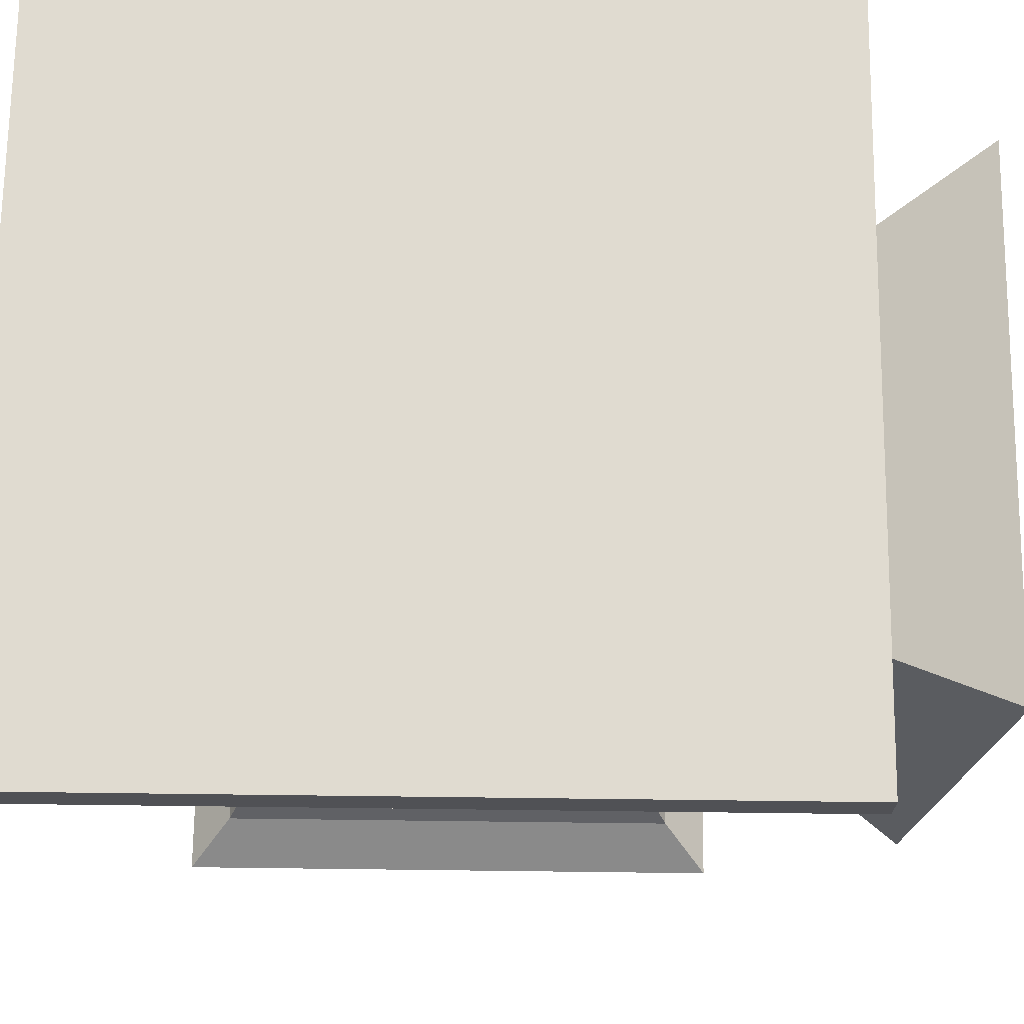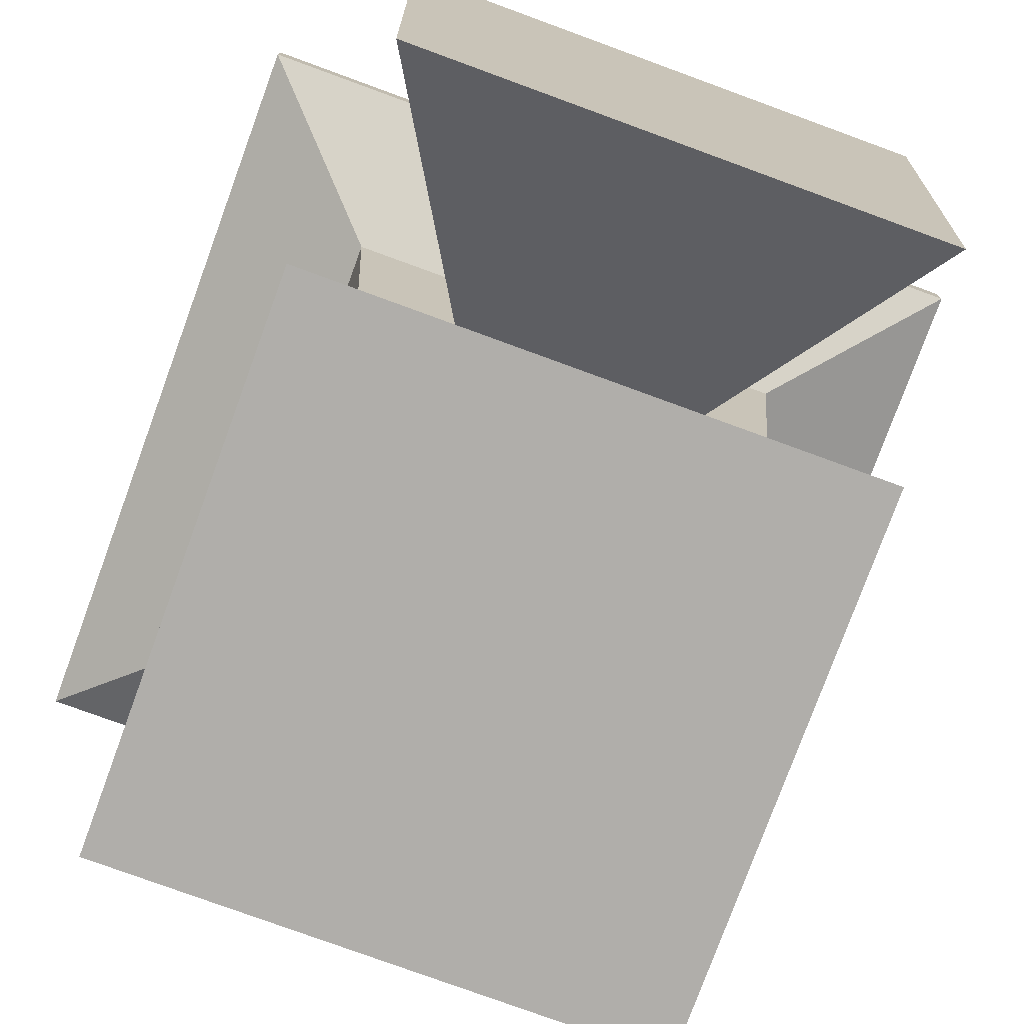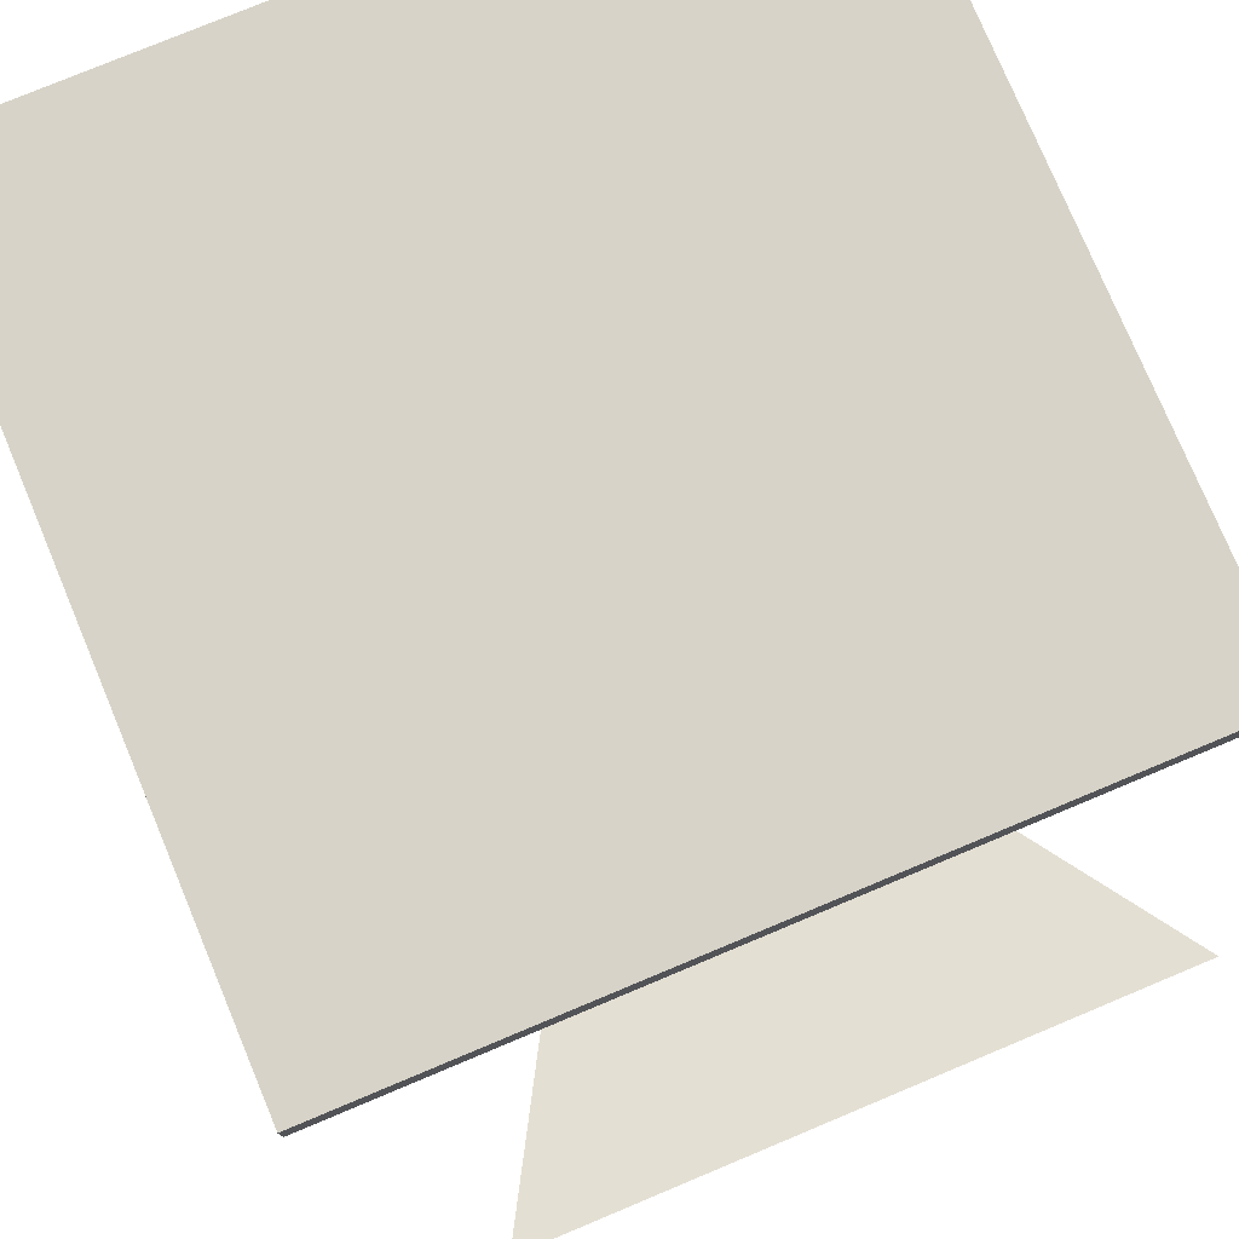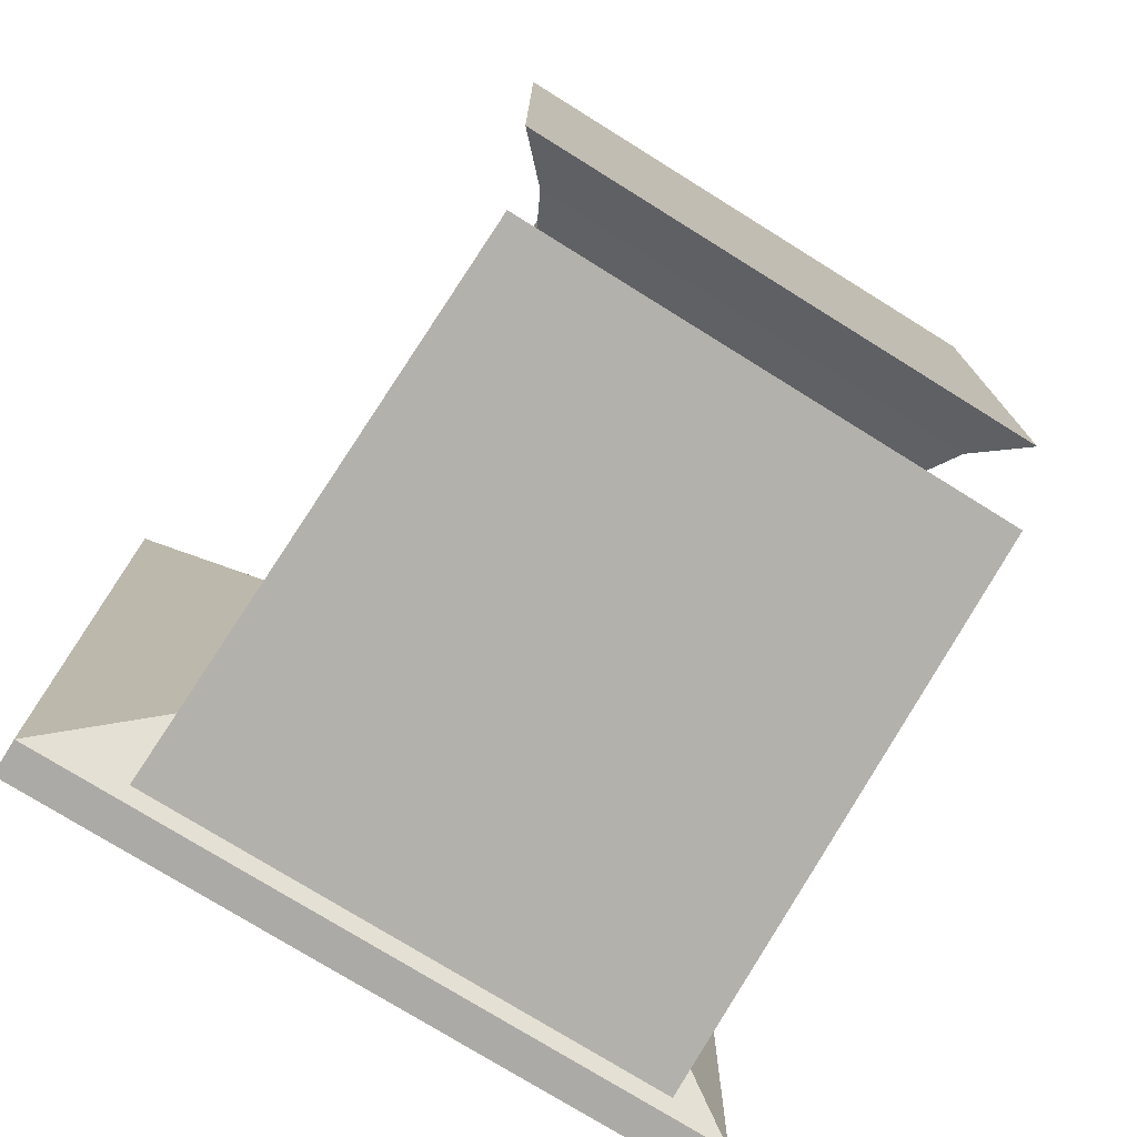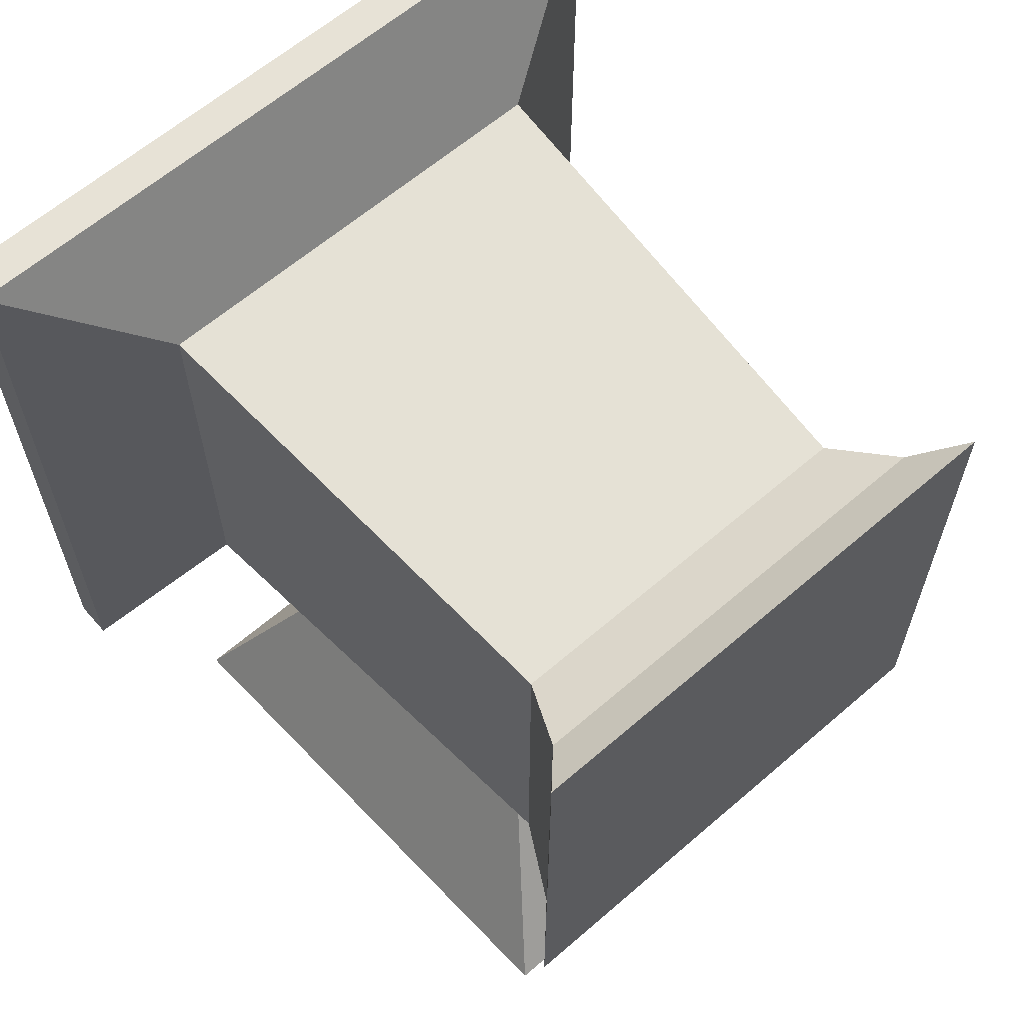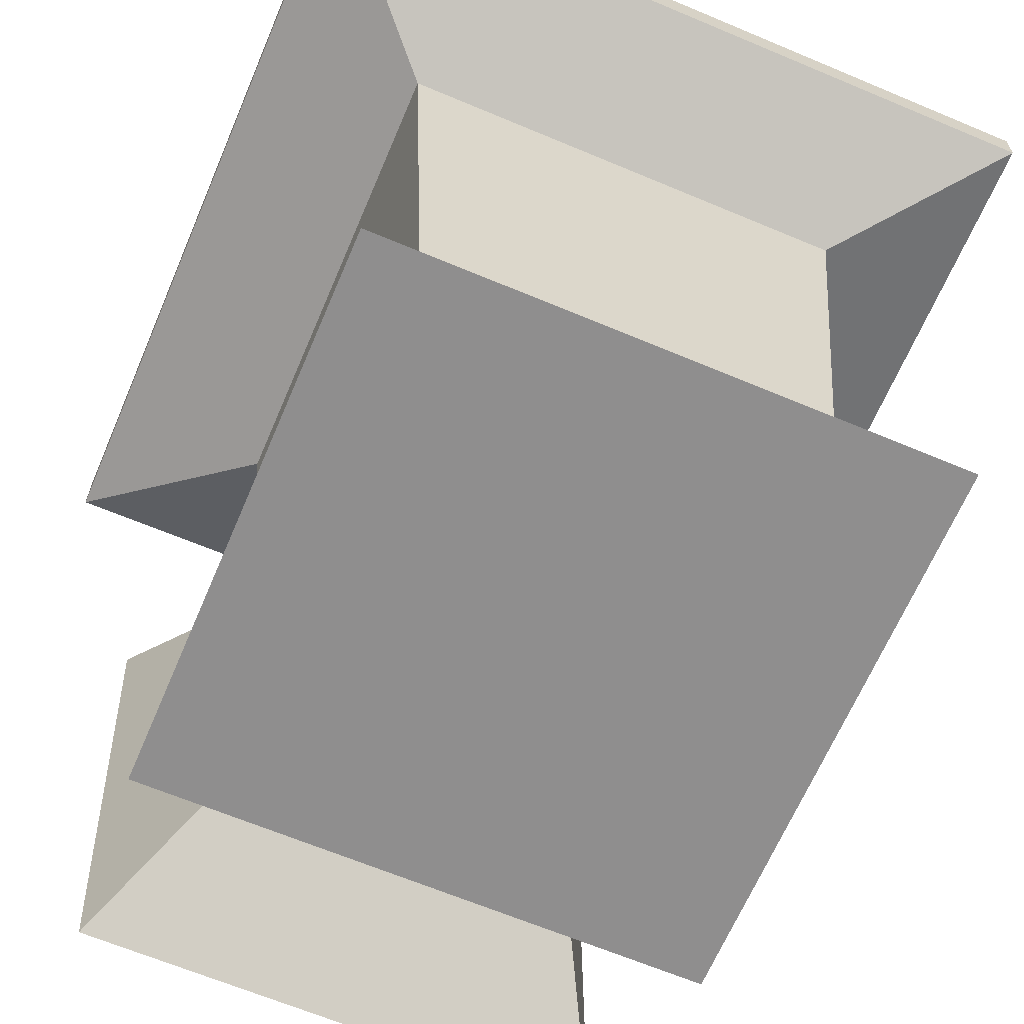
<metadata>
{"format":"obj","ext":"obj","renderer":"f3d","projection":"perspective","resolution":1024,"background":"white","views":[{"elev":69.8,"azim":90.7,"up":"+Y"},{"elev":-77.7,"azim":159.9,"up":"+Y"},{"elev":77.2,"azim":157.3,"up":"+Y"},{"elev":-75.7,"azim":-31.9,"up":"+Z"},{"elev":62.9,"azim":-41.1,"up":"+Z"},{"elev":-65.0,"azim":-23.0,"up":"+Y"}]}
</metadata>
<code>
o Cube
v 1 -0.116 -1
v 1 -0.116 1
v -1 -0.116 1
v -1 -0.116 -1
v 0.8437 0.04935 -0.8437
v 0.8437 0.04935 0.8437
v -0.8437 0.04935 0.8437
v -0.8437 0.04935 -0.8437
v 0.7137 0.3076 -0.7137
v 0.7137 0.3076 0.7137
v -0.7137 0.3076 -0.7137
v -0.7137 0.3076 0.7137
v 0.8308 2.145 -0.8308
v 0.8308 2.145 0.8308
v -0.8308 2.145 -0.8308
v -0.8308 2.145 0.8308
v 1.388 2.425 -1.388
v 1.388 2.425 1.388
v -1.388 2.425 -1.388
v -1.388 2.425 1.388
v 1.388 2.571 -1.388
v 1.388 2.571 1.388
v -1.388 2.571 -1.388
v -1.388 2.571 1.388
v 1 -0.116 -0.07978
v -1 -0.116 -0.07978
v 0.8437 0.04935 -0.06731
v -0.8437 0.04935 -0.06731
v 0.7137 0.3076 -0.05694
v -0.7137 0.3076 -0.05694
v 0.8308 2.145 -0.06628
v -0.8308 2.145 -0.06628
v 1.388 2.425 -0.1107
v -1.388 2.425 -0.1107
v 1.388 2.571 -0.1107
v -1.388 2.571 -0.1107
v -0.7739 1.252 0.7739
v -0.7739 1.252 -0.7739
v 0.7739 1.252 -0.7739
v 0.7739 1.252 0.7739
v 0.7739 1.252 -0.06174
v -0.7739 1.252 -0.06174
v -0.7977 1.626 0.7977
v 0.7977 1.626 0.7977
v 0.7977 1.626 -0.06363
v -0.7977 1.626 -0.06363
v -0.7977 1.626 -0.7977
v 0.7977 1.626 -0.7977
v -0.7447 0.7938 -0.7447
v 0.7447 0.7938 -0.7447
v -0.7447 0.7938 0.7447
v 0.7447 0.7938 0.7447
v 0.7447 0.7938 -0.05941
v -0.7447 0.7938 -0.05941
v -1 -0.116 -0.5401
v -0.8437 0.04935 -0.4556
v -0.7137 0.3076 -0.3854
v -0.8308 2.145 -0.4487
v -1.388 2.425 -0.7496
v -1.388 2.571 -0.7496
v 1 -0.116 -0.5401
v 0.8437 0.04935 -0.4556
v 0.7137 0.3076 -0.3854
v 0.8308 2.145 -0.4487
v 1.388 2.425 -0.7496
v 1.388 2.571 -0.7496
v -0.7739 1.252 -0.418
v 0.7739 1.252 -0.418
v -0.7977 1.626 -0.4308
v 0.7977 1.626 -0.4308
v 0.7447 0.7938 -0.4022
v -0.7447 0.7938 -0.4022
v 1 -0.116 0.4601
v 0.8437 0.04935 0.3882
v 0.7137 0.3076 0.3284
v 0.8308 2.145 0.3822
v 1.388 2.425 0.6386
v 1.388 2.571 0.6386
v -1 -0.116 0.4601
v -0.8437 0.04935 0.3882
v -0.7137 0.3076 0.3284
v -0.8308 2.145 0.3822
v -1.388 2.425 0.6386
v -1.388 2.571 0.6386
v 0.7739 1.252 0.3561
v -0.7739 1.252 0.3561
v 0.7977 1.626 0.367
v -0.7977 1.626 0.367
v -0.7447 0.7938 0.3426
v 0.7447 0.7938 0.3426
v -1 -0.116 0.1836
v -0.8437 0.04935 0.1549
v -0.7137 0.3076 0.131
v -0.8308 2.145 0.1525
v -1.388 2.425 0.2548
v -1.388 2.571 0.2548
v -0.7739 1.252 0.1421
v -0.7977 1.626 0.1464
v -0.7447 0.7938 0.1367
v 1 -0.116 0.1836
v 0.8437 0.04935 0.1549
v 0.7137 0.3076 0.131
v 0.8308 2.145 0.1525
v 1.388 2.425 0.2548
v 1.388 2.571 0.2548
v 0.7739 1.252 0.1421
v 0.7977 1.626 0.1464
v 0.7447 0.7938 0.1367
v 1 -0.116 -0.3291
v 0.8437 0.04935 -0.2777
v 0.7137 0.3076 -0.2349
v 0.8308 2.145 -0.2734
v 1.388 2.425 -0.4568
v 1.388 2.571 -0.4568
v 0.7739 1.252 -0.2547
v 0.7977 1.626 -0.2625
v 0.7447 0.7938 -0.2451
v -1 -0.116 -0.3291
v -0.8437 0.04935 -0.2777
v -0.7137 0.3076 -0.2349
v -0.8308 2.145 -0.2734
v -1.388 2.425 -0.4568
v -1.388 2.571 -0.4568
v -0.7739 1.252 -0.2547
v -0.7977 1.626 -0.2625
v -0.7447 0.7938 -0.2451
v 0 -0.116 -1
v 0 -0.116 1
v 0 0.04935 -0.8437
v -0 0.04935 0.8437
v 0 0.3076 -0.7137
v -0 0.3076 0.7137
v 0 2.145 -0.8308
v -0 2.145 0.8308
v 0 2.425 -1.388
v -1e-06 2.425 1.388
v 0 2.571 -1.388
v -1e-06 2.571 1.388
v -0 2.571 -0.1107
v 0 -0.116 -0.07978
v -0 1.252 0.7739
v -0 1.626 0.7977
v 0 1.626 -0.7977
v 0 0.7938 -0.7447
v -0 0.7938 0.7447
v 0 -0.116 -0.5401
v 0 2.571 -0.7496
v -0 2.571 0.6386
v 0 -0.116 0.4601
v 0 -0.116 0.1836
v -0 2.571 0.2548
v 0 -0.116 -0.3291
v 0 2.571 -0.4568
v -0.5 -0.116 -1
v -0.5 -0.116 1
v -0.4218 0.04935 -0.8437
v -0.4218 0.04935 0.8437
v -0.3569 0.3076 -0.7137
v -0.3569 0.3076 0.7137
v -0.4154 2.145 -0.8308
v -0.4154 2.145 0.8308
v -0.694 2.425 -1.388
v -0.694 2.425 1.388
v -0.694 2.571 -1.388
v -0.694 2.571 1.388
v -0.5 -0.116 -0.07978
v -0.3869 1.252 0.7739
v -0.3988 1.626 0.7977
v -0.3723 0.7938 0.7447
v -0.5 -0.116 -0.5401
v -0.5 -0.116 0.4601
v -0.5 -0.116 0.1836
v -0.5 -0.116 -0.3291
v -0.694 2.571 -0.1107
v -0.3869 1.252 -0.7739
v -0.3988 1.626 -0.7977
v -0.3723 0.7938 -0.7447
v -0.694 2.571 -0.7496
v -0.694 2.571 0.6386
v -0.694 2.571 0.2548
v -0.694 2.571 -0.4568
v 0.669 2.571 -0.1107
v 0.373 1.252 -0.7739
v 0.3845 1.626 -0.7977
v 0.3589 0.7938 -0.7447
v 0.669 2.571 -0.7496
v 0.669 2.571 0.6386
v 0.669 2.571 0.2548
v 0.669 2.571 -0.4568
v 0.482 -0.116 -1
v 0.482 -0.116 1
v 0.4066 0.04935 -0.8437
v 0.4066 0.04935 0.8437
v 0.344 0.3076 -0.7137
v 0.344 0.3076 0.7137
v 0.4004 2.145 -0.8308
v 0.4004 2.145 0.8308
v 0.669 2.425 -1.388
v 0.669 2.425 1.388
v 0.669 2.571 -1.388
v 0.669 2.571 1.388
v 0.482 -0.116 -0.07978
v 0.373 1.252 0.7739
v 0.3845 1.626 0.7977
v 0.3589 0.7938 0.7447
v 0.482 -0.116 -0.5401
v 0.482 -0.116 0.4601
v 0.482 -0.116 0.1836
v 0.482 -0.116 -0.3291
v -0.9759 1.231 -1.807
v 0.007144 1.231 -1.807
v -1.006 2.179 -1.867
v 0.007144 2.179 -1.867
v -0.9388 0.06549 -1.733
v 0.007144 0.06549 -1.733
v 0.9547 1.231 -1.807
v 0.9839 2.179 -1.867
v 0.919 0.06549 -1.733
f 171 155 3 79
f 62 5 9 63
f 73 74 6 2
f 155 157 7 3
f 55 56 8 4
f 156 154 4 8
f 88 43 16 82
f 80 7 12 81
f 156 8 11 158
f 193 6 10 195
f 197 14 18 199
f 176 47 15 160
f 204 44 14 197
f 70 48 13 64
f 199 18 22 201
f 64 13 17 65
f 82 16 20 83
f 160 15 19 162
f 179 84 24 165
f 65 17 21 66
f 83 20 24 84
f 162 19 23 164
f 122 34 36 123
f 104 33 35 105
f 181 123 36 174
f 121 32 34 122
f 103 31 33 104
f 107 45 31 103
f 119 28 30 120
f 125 46 32 121
f 91 92 28 26
f 109 110 27 25
f 101 27 29 102
f 173 166 26 118
f 126 54 42 124
f 108 53 41 106
f 71 50 39 68
f 205 52 40 203
f 177 49 38 175
f 89 51 37 86
f 124 42 46 125
f 106 41 45 107
f 68 39 48 70
f 203 40 44 204
f 175 38 47 176
f 86 37 43 88
f 81 12 51 89
f 158 11 49 177
f 195 10 52 205
f 63 9 50 71
f 102 29 53 108
f 120 30 54 126
f 11 57 72 49
f 111 63 71 117
f 115 68 70 116
f 38 67 69 47
f 117 71 68 115
f 49 72 67 38
f 154 170 55 4
f 1 5 62 61
f 47 69 58 15
f 8 56 57 11
f 15 58 59 19
f 164 23 60 178
f 19 59 60 23
f 113 65 66 114
f 112 64 65 113
f 116 70 64 112
f 118 119 56 55
f 110 62 63 111
f 10 75 90 52
f 93 81 89 99
f 97 86 88 98
f 40 85 87 44
f 99 89 86 97
f 52 90 85 40
f 6 74 75 10
f 3 7 80 79
f 44 87 76 14
f 14 76 77 18
f 18 77 78 22
f 95 83 84 96
f 180 96 84 179
f 94 82 83 95
f 92 80 81 93
f 98 88 82 94
f 100 101 74 73
f 172 171 79 91
f 166 172 91 26
f 25 27 101 100
f 46 98 94 32
f 28 92 93 30
f 32 94 95 34
f 174 36 96 180
f 34 95 96 36
f 54 99 97 42
f 42 97 98 46
f 30 93 99 54
f 75 102 108 90
f 85 106 107 87
f 90 108 106 85
f 74 101 102 75
f 79 80 92 91
f 87 107 103 76
f 76 103 104 77
f 77 104 105 78
f 27 110 111 29
f 26 28 119 118
f 45 116 112 31
f 31 112 113 33
f 33 113 114 35
f 53 117 115 41
f 41 115 116 45
f 29 111 117 53
f 57 120 126 72
f 67 124 125 69
f 72 126 124 67
f 170 173 118 55
f 61 62 110 109
f 69 125 121 58
f 56 119 120 57
f 58 121 122 59
f 178 60 123 181
f 59 122 123 60
f 186 147 153 189
f 206 209 152 146
f 182 139 151 188
f 202 208 150 140
f 208 207 149 150
f 188 151 148 187
f 200 137 147 186
f 190 206 146 127
f 159 132 145 169
f 194 131 144 185
f 185 144 215 218
f 167 141 142 168
f 144 177 214 215
f 169 145 141 167
f 209 202 140 152
f 189 153 139 182
f 198 135 137 200
f 187 148 138 201
f 196 133 135 198
f 163 136 138 165
f 168 142 134 161
f 184 143 133 196
f 161 134 136 163
f 157 130 132 159
f 192 129 131 194
f 192 190 127 129
f 191 193 130 128
f 207 191 128 149
f 7 157 159 12
f 16 161 163 20
f 43 168 161 16
f 20 163 165 24
f 51 169 167 37
f 37 167 168 43
f 12 159 169 51
f 147 178 181 153
f 146 152 173 170
f 139 174 180 151
f 140 150 172 166
f 150 149 171 172
f 151 180 179 148
f 137 164 178 147
f 127 146 170 154
f 131 158 177 144
f 183 185 218 216
f 177 175 210 214
f 152 140 166 173
f 153 181 174 139
f 135 162 164 137
f 148 179 165 138
f 133 160 162 135
f 143 176 160 133
f 129 156 158 131
f 129 127 154 156
f 128 130 157 155
f 149 128 155 171
f 73 2 191 207
f 2 6 193 191
f 5 1 190 192
f 5 192 194 9
f 48 184 196 13
f 13 196 198 17
f 78 187 201 22
f 17 198 200 21
f 114 189 182 35
f 109 25 202 209
f 50 185 183 39
f 39 183 184 48
f 9 194 185 50
f 1 61 206 190
f 21 200 186 66
f 105 188 187 78
f 100 73 207 208
f 25 100 208 202
f 35 182 188 105
f 61 109 209 206
f 66 186 189 114
f 132 195 205 145
f 141 203 204 142
f 145 205 203 141
f 136 199 201 138
f 142 204 197 134
f 134 197 199 136
f 130 193 195 132
f 216 211 213 217
f 218 215 211 216
f 211 210 212 213
f 215 214 210 211
f 175 176 212 210
f 184 183 216 217
f 176 143 213 212
f 143 184 217 213

</code>
